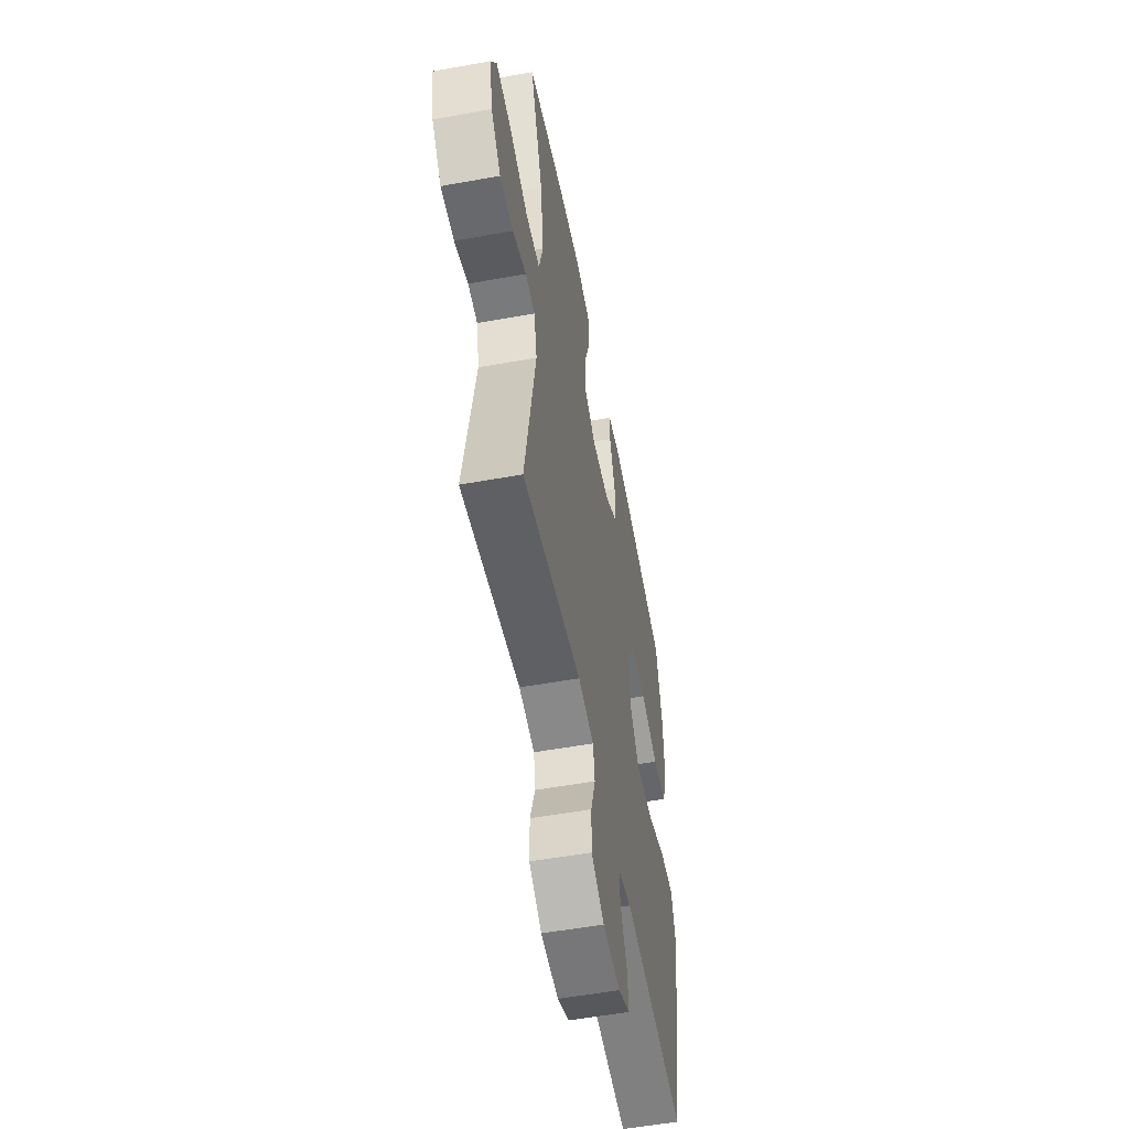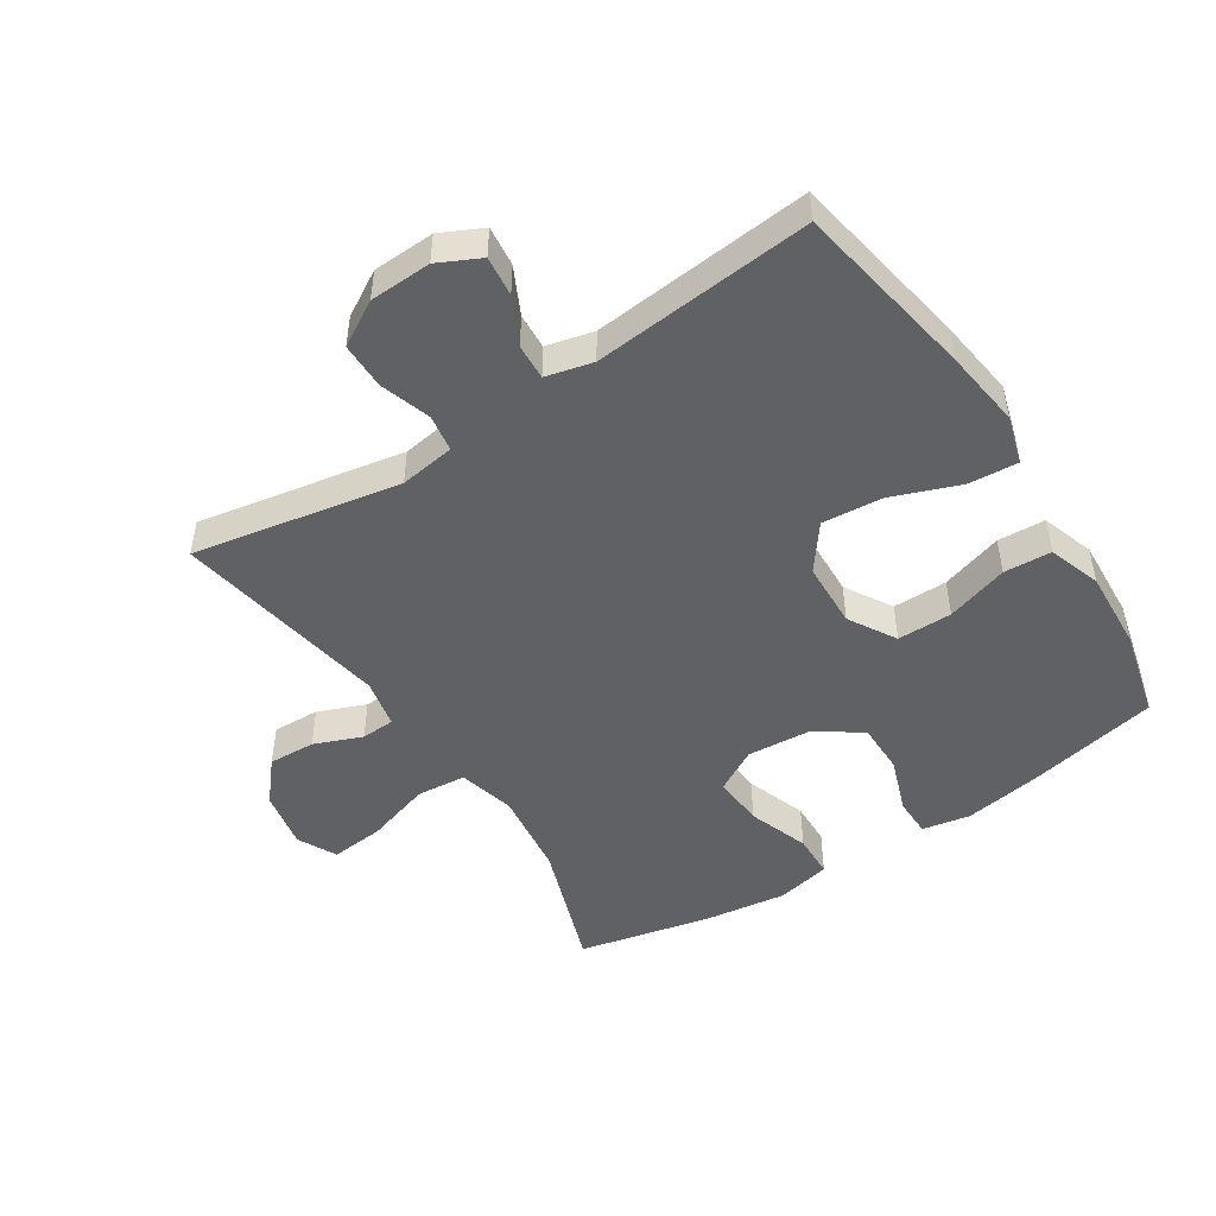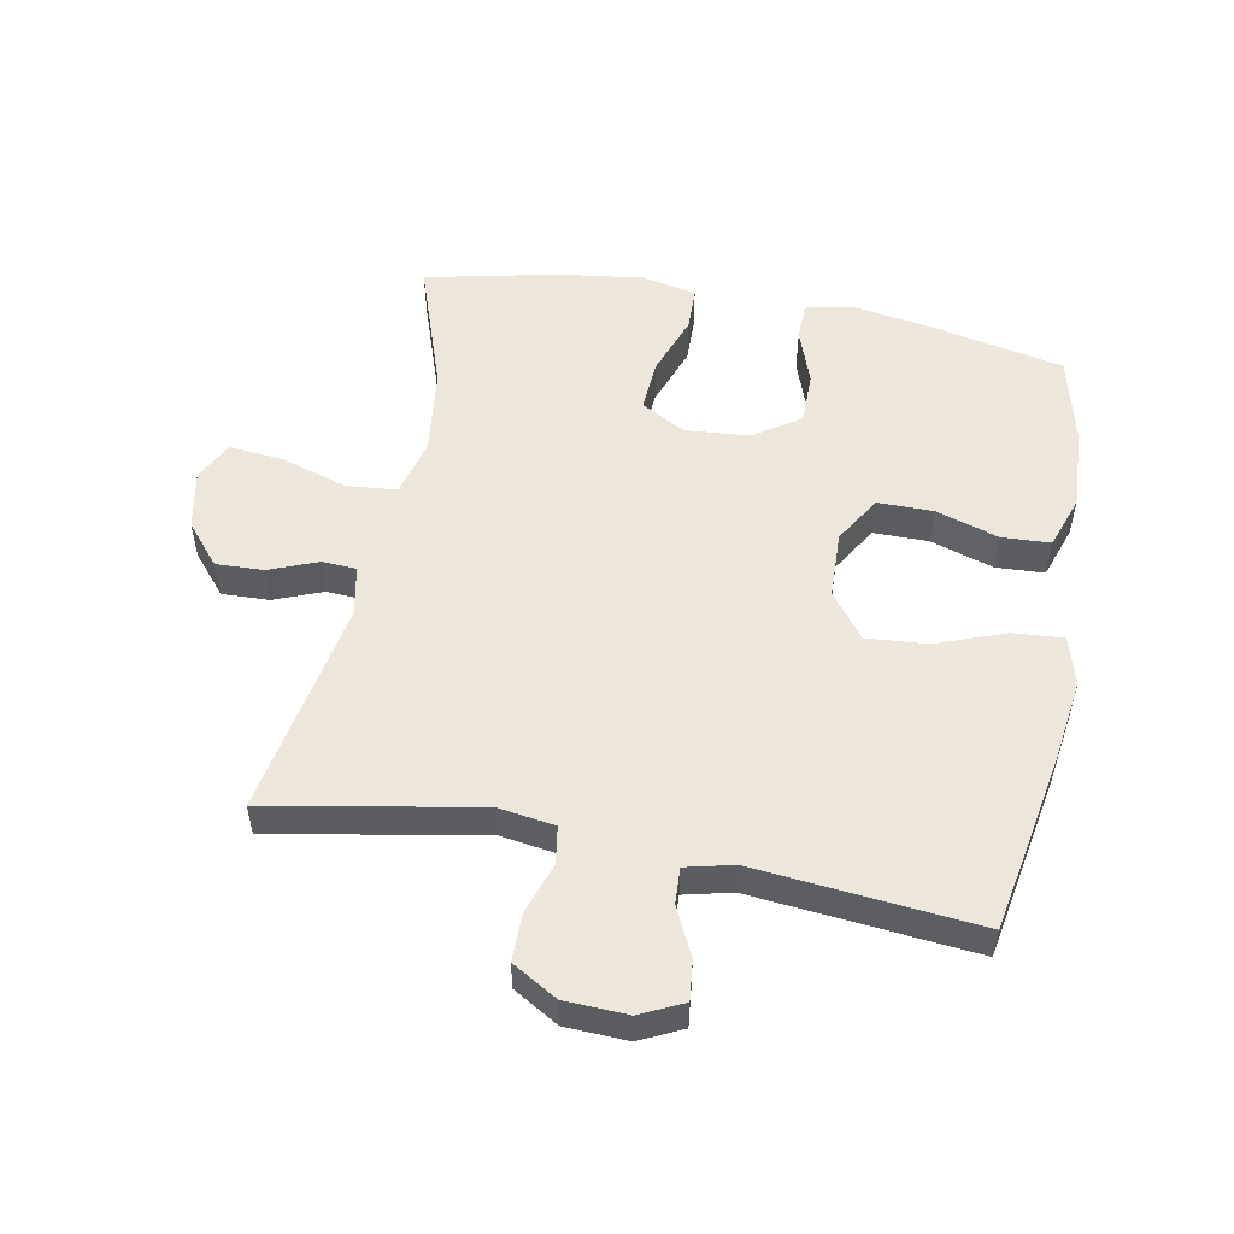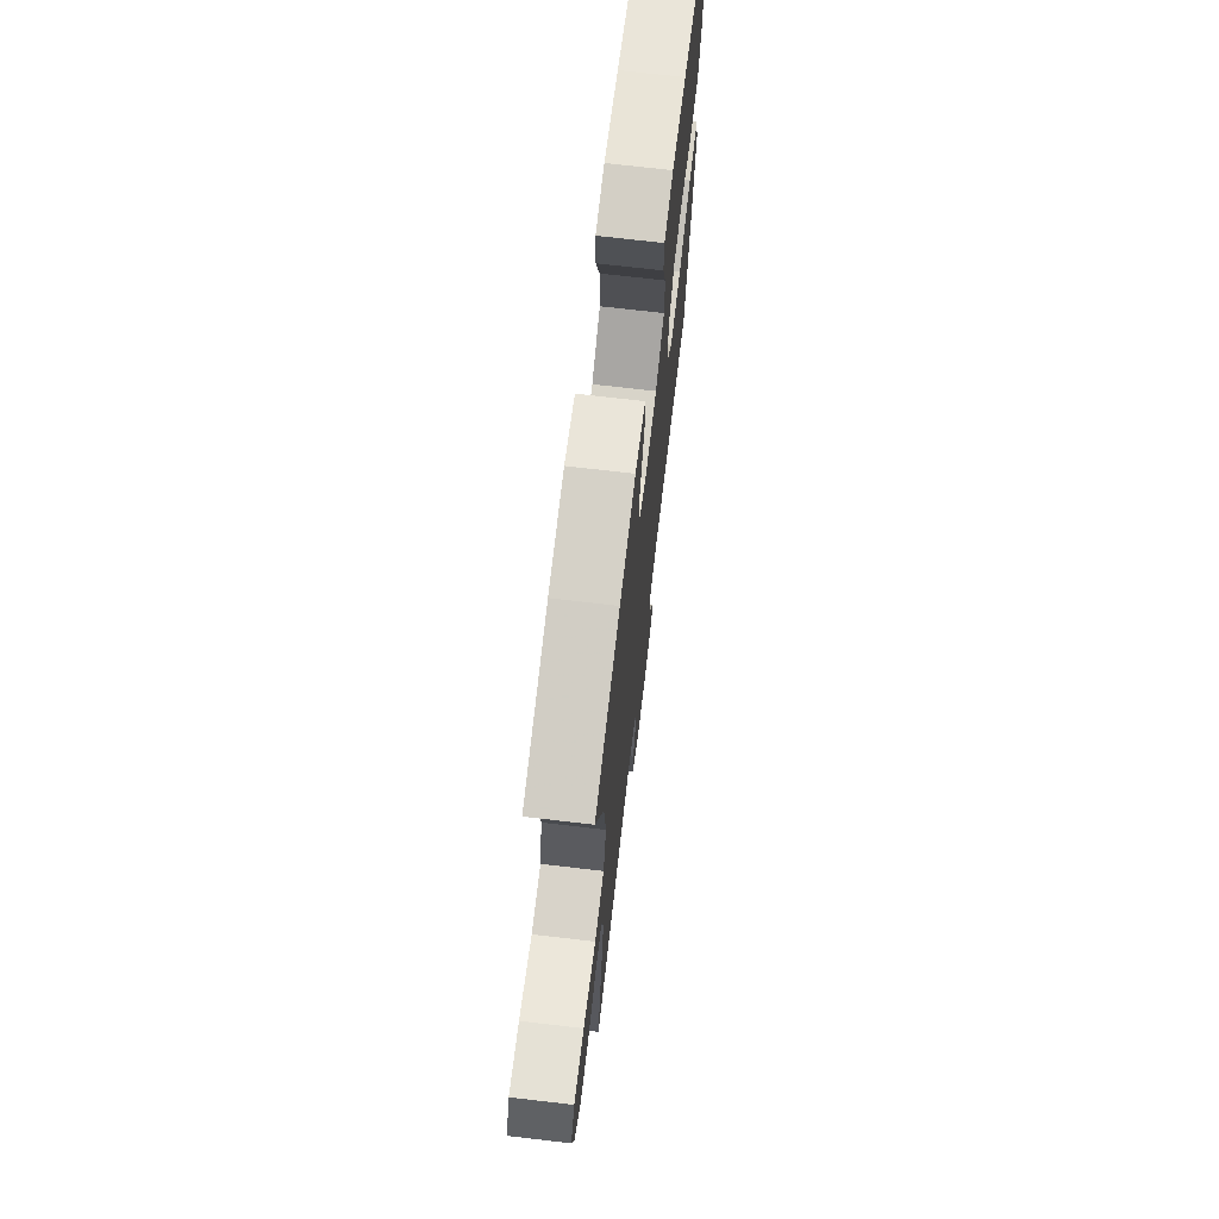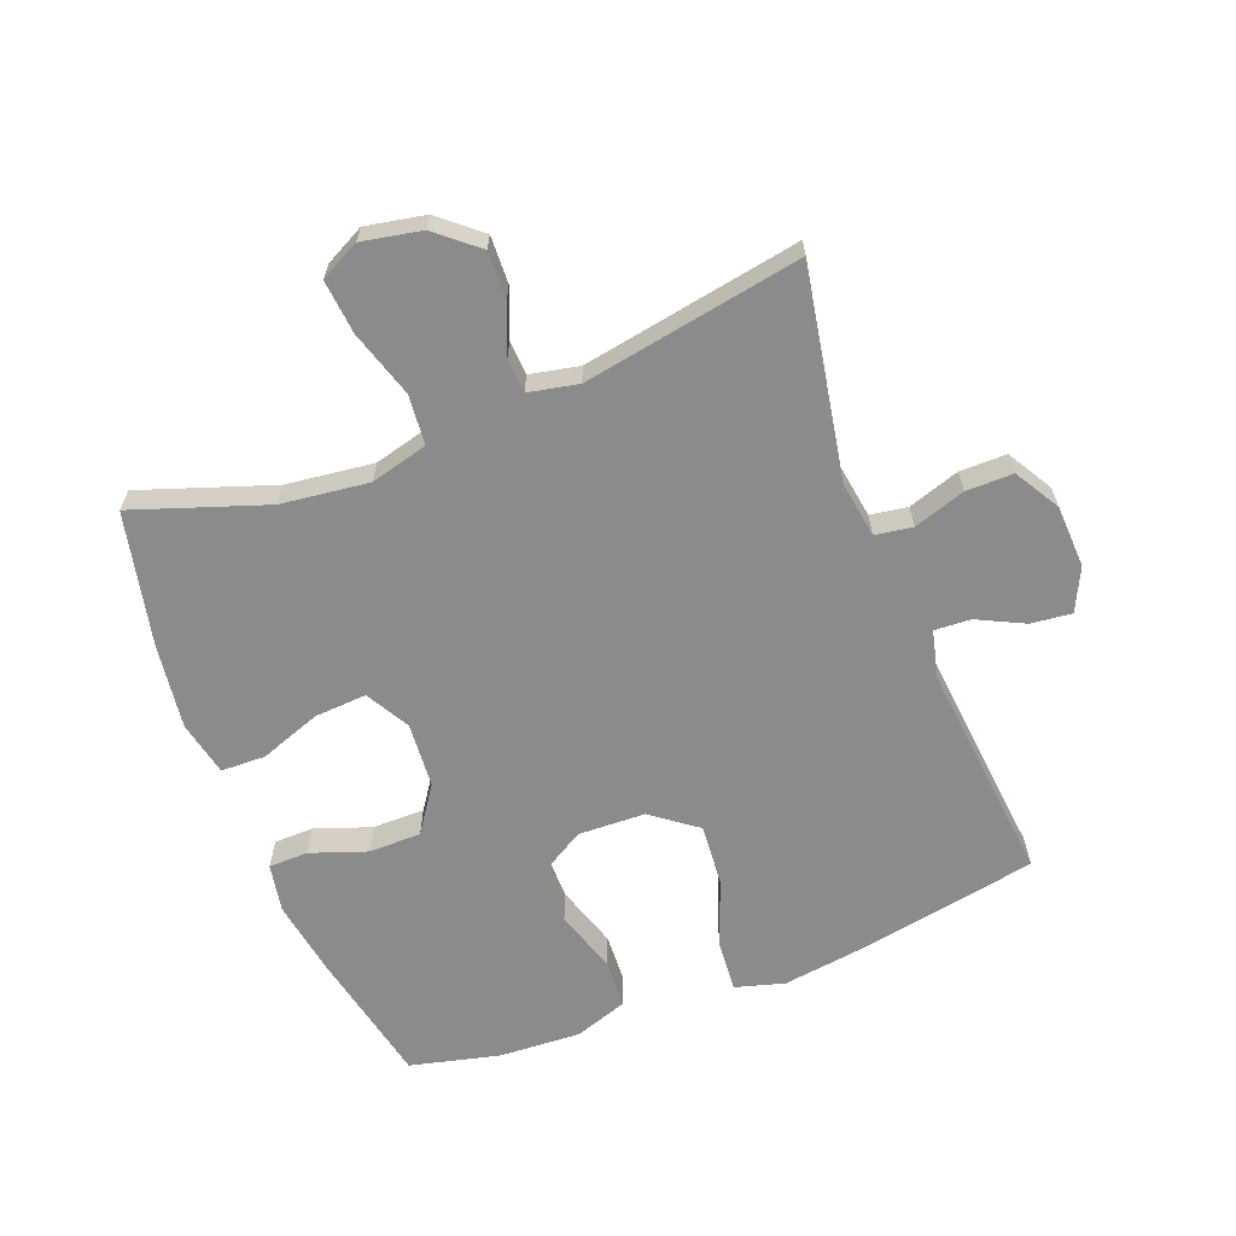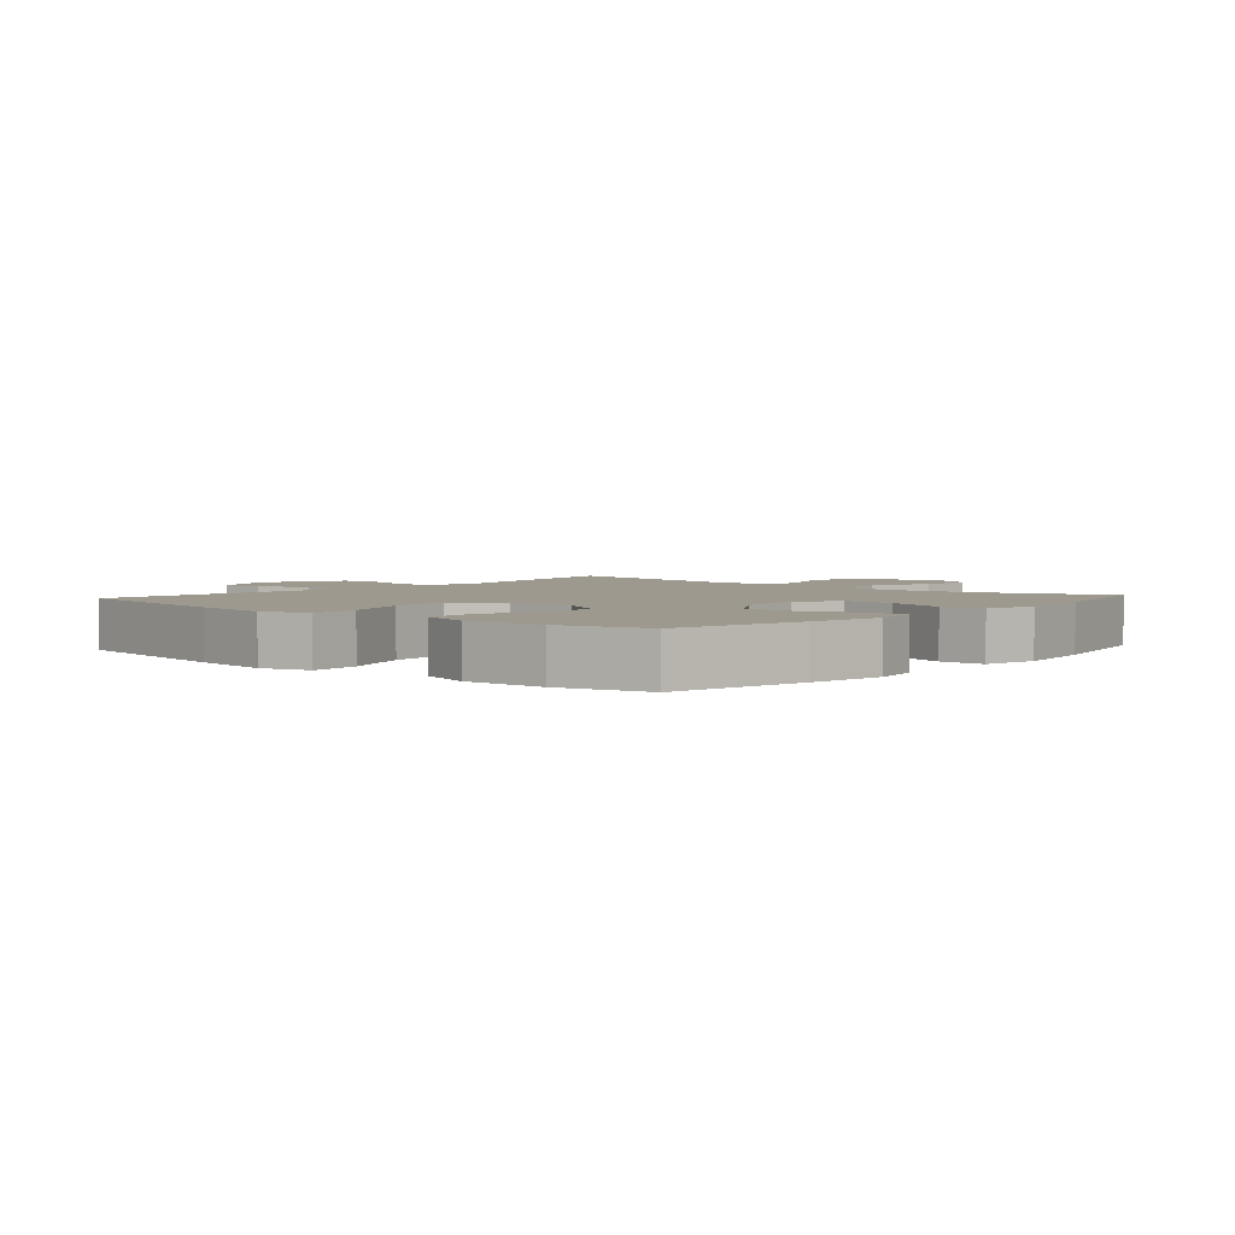
<metadata>
{"format":"obj","ext":"obj","renderer":"f3d","projection":"perspective","resolution":1024,"background":"white","views":[{"elev":-54.9,"azim":100.8,"up":"+Z"},{"elev":-48.6,"azim":-147.1,"up":"+Y"},{"elev":52.9,"azim":-169.1,"up":"+Y"},{"elev":70.6,"azim":96.7,"up":"+Z"},{"elev":-64.0,"azim":111.3,"up":"+Y"},{"elev":3.3,"azim":-48.8,"up":"+Y"}]}
</metadata>
<code>
v 0.5 0.07 0.5
v 0.429 0.07 0.295
v 0.412 0.07 0.159
v 0.435 0.07 0.07
v 0.513 0.07 0.063
v 0.616 0.07 0.095
v 0.7 0.07 0.103
v 0.731 0.07 0.042
v 0.713 0.07 -0.05
v 0.659 0.07 -0.114
v 0.585 0.07 -0.111
v 0.51 0.07 -0.081
v 0.457 0.07 -0.084
v 0.441 0.07 -0.161
v 0.5 0.07 -0.5
v 0.175 0.07 -0.44
v 0.088 0.07 -0.453
v 0.079 0.07 -0.511
v 0.105 0.07 -0.591
v 0.105 0.07 -0.664
v 0.035 0.07 -0.705
v -0.062 0.07 -0.709
v -0.128 0.07 -0.677
v -0.121 0.07 -0.614
v -0.085 0.07 -0.541
v -0.082 0.07 -0.485
v -0.156 0.07 -0.467
v -0.5 0.07 -0.5
v -0.551 0.07 -0.216
v -0.568 0.07 -0.092
v -0.546 0.07 -0.016
v -0.468 0.07 -0.022
v -0.362 0.07 -0.062
v -0.267 0.07 -0.07
v -0.214 0.07 0
v -0.21 0.07 0.104
v -0.254 0.07 0.178
v -0.34 0.07 0.178
v -0.438 0.07 0.147
v -0.513 0.07 0.151
v -0.541 0.07 0.234
v -0.534 0.07 0.361
v -0.5 0.07 0.5
v -0.289 0.07 0.544
v -0.171 0.07 0.563
v -0.096 0.07 0.549
v -0.095 0.07 0.488
v -0.126 0.07 0.401
v -0.126 0.07 0.32
v -0.055 0.07 0.271
v 0.046 0.07 0.263
v 0.114 0.07 0.301
v 0.109 0.07 0.382
v 0.075 0.07 0.477
v 0.077 0.07 0.546
v 0.162 0.07 0.564
v 0.293 0.07 0.546
v 0.5 0 0.5
v 0.429 0 0.295
v 0.412 0 0.159
v 0.435 0 0.07
v 0.513 0 0.063
v 0.616 0 0.095
v 0.7 0 0.103
v 0.731 0 0.042
v 0.713 0 -0.05
v 0.659 0 -0.114
v 0.585 0 -0.111
v 0.51 0 -0.081
v 0.457 0 -0.084
v 0.441 0 -0.161
v 0.5 0 -0.5
v 0.175 0 -0.44
v 0.088 0 -0.453
v 0.079 0 -0.511
v 0.105 0 -0.591
v 0.105 0 -0.664
v 0.035 0 -0.705
v -0.062 0 -0.709
v -0.128 0 -0.677
v -0.121 0 -0.614
v -0.085 0 -0.541
v -0.082 0 -0.485
v -0.156 0 -0.467
v -0.5 0 -0.5
v -0.551 0 -0.216
v -0.568 0 -0.092
v -0.546 0 -0.016
v -0.468 0 -0.022
v -0.362 0 -0.062
v -0.267 0 -0.07
v -0.214 0 0
v -0.21 0 0.104
v -0.254 0 0.178
v -0.34 0 0.178
v -0.438 0 0.147
v -0.513 0 0.151
v -0.541 0 0.234
v -0.534 0 0.361
v -0.5 0 0.5
v -0.289 0 0.544
v -0.171 0 0.563
v -0.096 0 0.549
v -0.095 0 0.488
v -0.126 0 0.401
v -0.126 0 0.32
v -0.055 0 0.271
v 0.046 0 0.263
v 0.114 0 0.301
v 0.109 0 0.382
v 0.075 0 0.477
v 0.077 0 0.546
v 0.162 0 0.564
v 0.293 0 0.546
f 57 1 2
f 56 57 2
f 55 56 2
f 54 55 2
f 53 54 2
f 52 53 2 3
f 51 52 3 4
f 50 51 4
f 46 47 48
f 45 46 48
f 44 45 48
f 43 44 48
f 42 43 48
f 41 42 48
f 40 41 48
f 39 40 48
f 38 39 48
f 37 38 48 49
f 36 37 49 50
f 31 32 33
f 30 31 33
f 29 30 33
f 28 29 33
f 27 28 33
f 26 27 33 34
f 23 24 25
f 22 23 25
f 21 22 25
f 20 21 25
f 19 20 25
f 18 19 25
f 17 18 25 26
f 14 15 16
f 13 14 16 17
f 10 11 12
f 9 10 12
f 8 9 12
f 7 8 12
f 6 7 12
f 5 6 12
f 4 5 12 13
f 13 17 26
f 4 13 26
f 50 4 26
f 36 50 26
f 35 36 26
f 26 34 35
f 59 58 114
f 59 114 113
f 59 113 112
f 59 112 111
f 59 111 110
f 60 59 110 109
f 61 60 109 108
f 61 108 107
f 105 104 103
f 105 103 102
f 105 102 101
f 105 101 100
f 105 100 99
f 105 99 98
f 105 98 97
f 105 97 96
f 105 96 95
f 106 105 95 94
f 107 106 94 93
f 90 89 88
f 90 88 87
f 90 87 86
f 90 86 85
f 90 85 84
f 91 90 84 83
f 82 81 80
f 82 80 79
f 82 79 78
f 82 78 77
f 82 77 76
f 82 76 75
f 83 82 75 74
f 73 72 71
f 74 73 71 70
f 69 68 67
f 69 67 66
f 69 66 65
f 69 65 64
f 69 64 63
f 69 63 62
f 70 69 62 61
f 83 74 70
f 83 70 61
f 83 61 107
f 83 107 93
f 83 93 92
f 92 91 83
f 1 58 59 2
f 2 59 60 3
f 3 60 61 4
f 4 61 62 5
f 5 62 63 6
f 6 63 64 7
f 7 64 65 8
f 8 65 66 9
f 9 66 67 10
f 10 67 68 11
f 11 68 69 12
f 12 69 70 13
f 13 70 71 14
f 14 71 72 15
f 15 72 73 16
f 16 73 74 17
f 17 74 75 18
f 18 75 76 19
f 19 76 77 20
f 20 77 78 21
f 21 78 79 22
f 22 79 80 23
f 23 80 81 24
f 24 81 82 25
f 25 82 83 26
f 26 83 84 27
f 27 84 85 28
f 28 85 86 29
f 29 86 87 30
f 30 87 88 31
f 31 88 89 32
f 32 89 90 33
f 33 90 91 34
f 34 91 92 35
f 35 92 93 36
f 36 93 94 37
f 37 94 95 38
f 38 95 96 39
f 39 96 97 40
f 40 97 98 41
f 41 98 99 42
f 42 99 100 43
f 43 100 101 44
f 44 101 102 45
f 45 102 103 46
f 46 103 104 47
f 47 104 105 48
f 48 105 106 49
f 49 106 107 50
f 50 107 108 51
f 51 108 109 52
f 52 109 110 53
f 53 110 111 54
f 54 111 112 55
f 55 112 113 56
f 56 113 114 57
f 57 114 58 1

</code>
